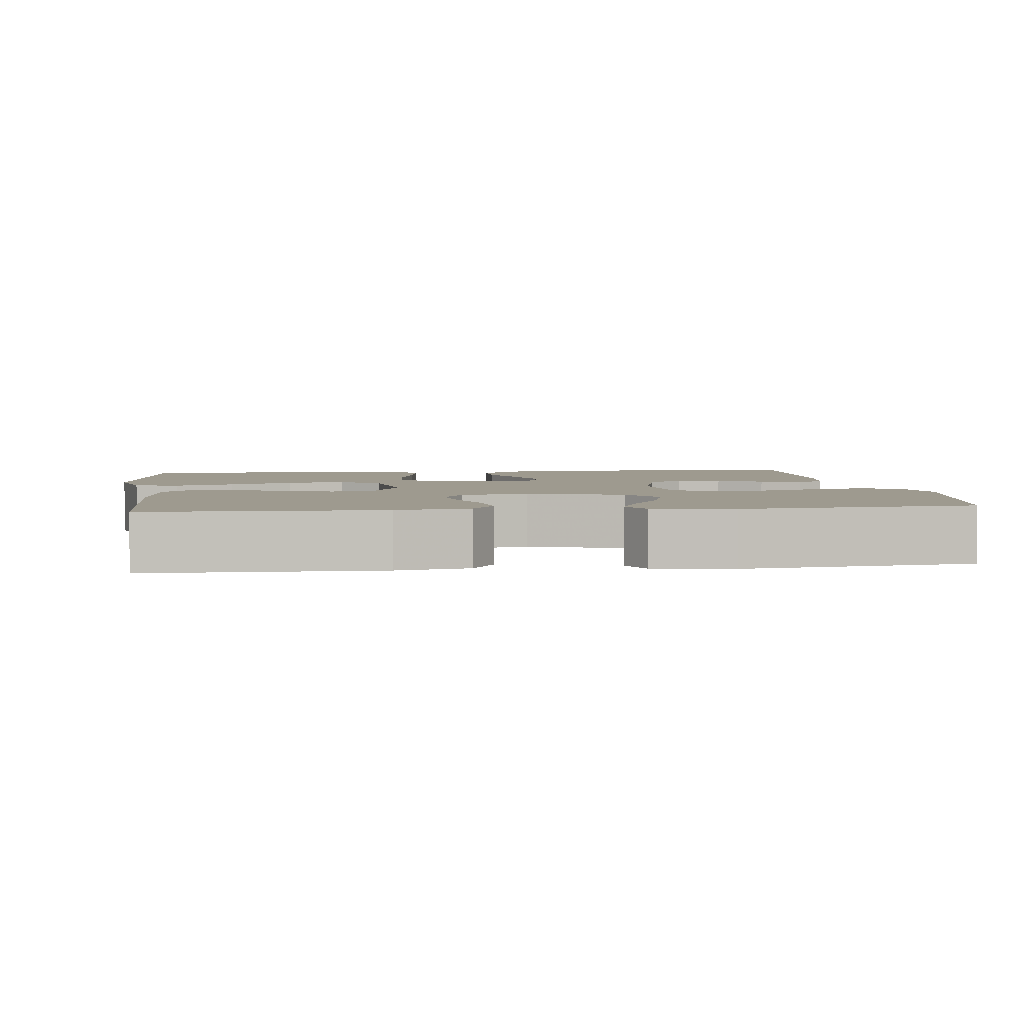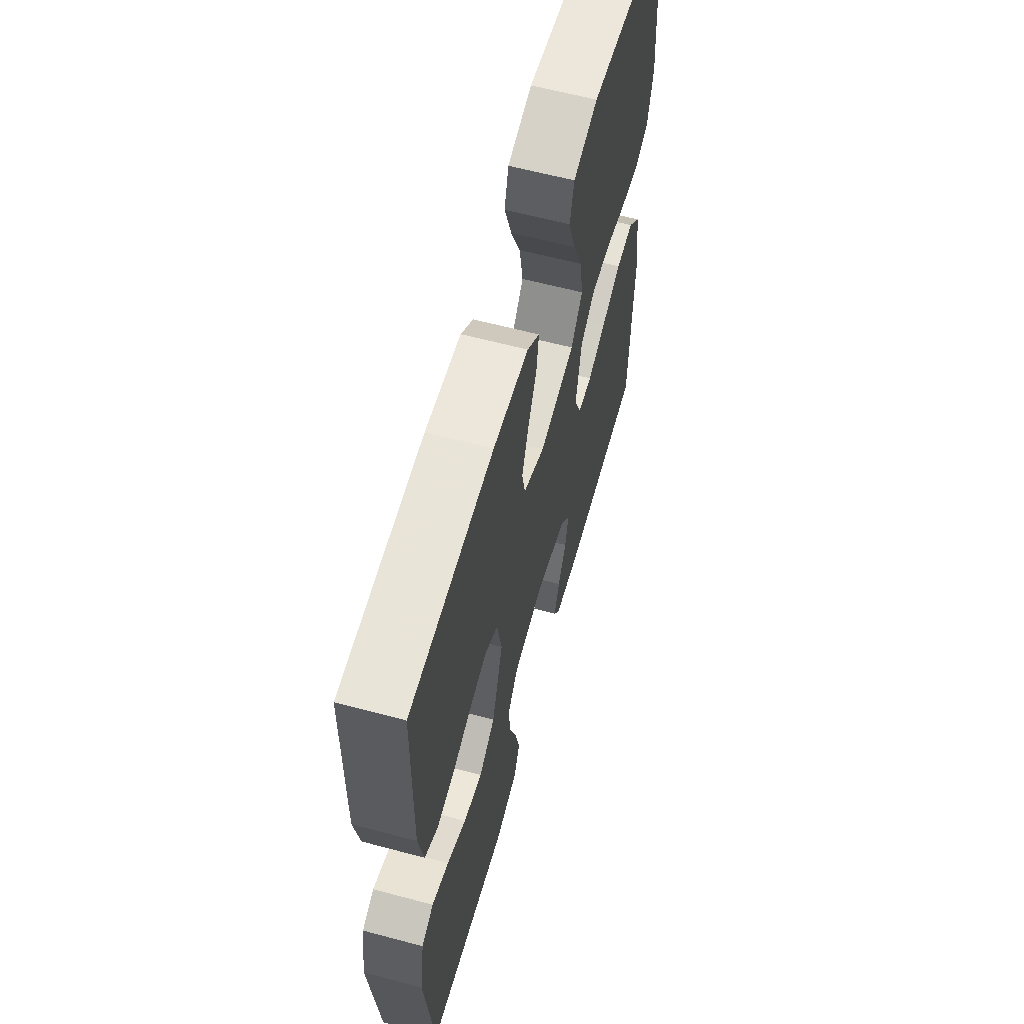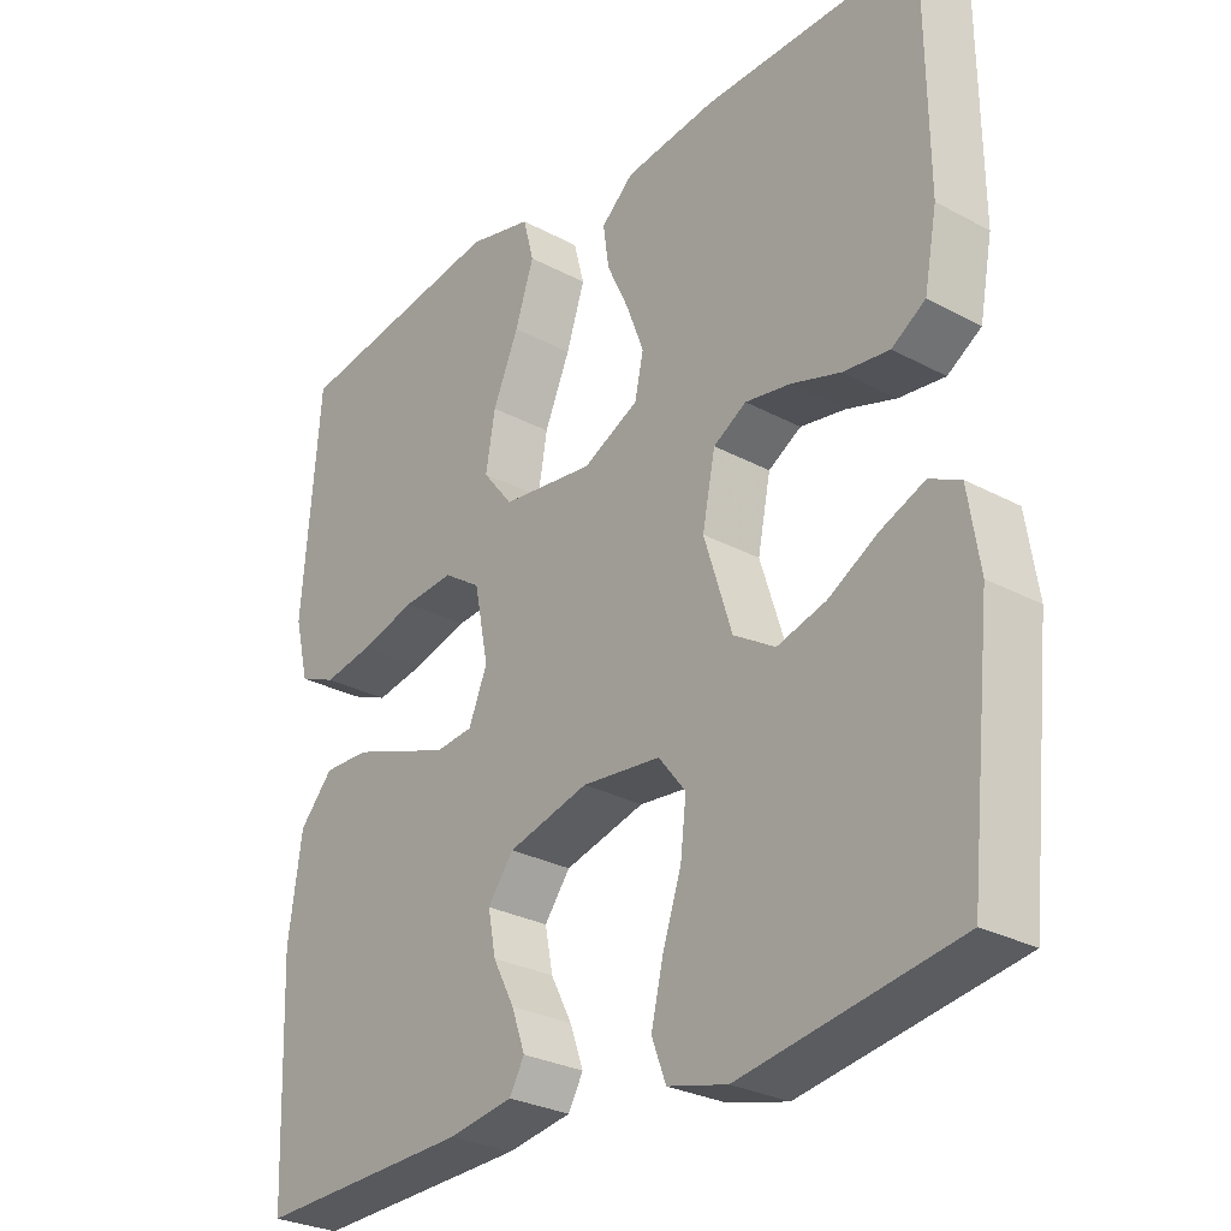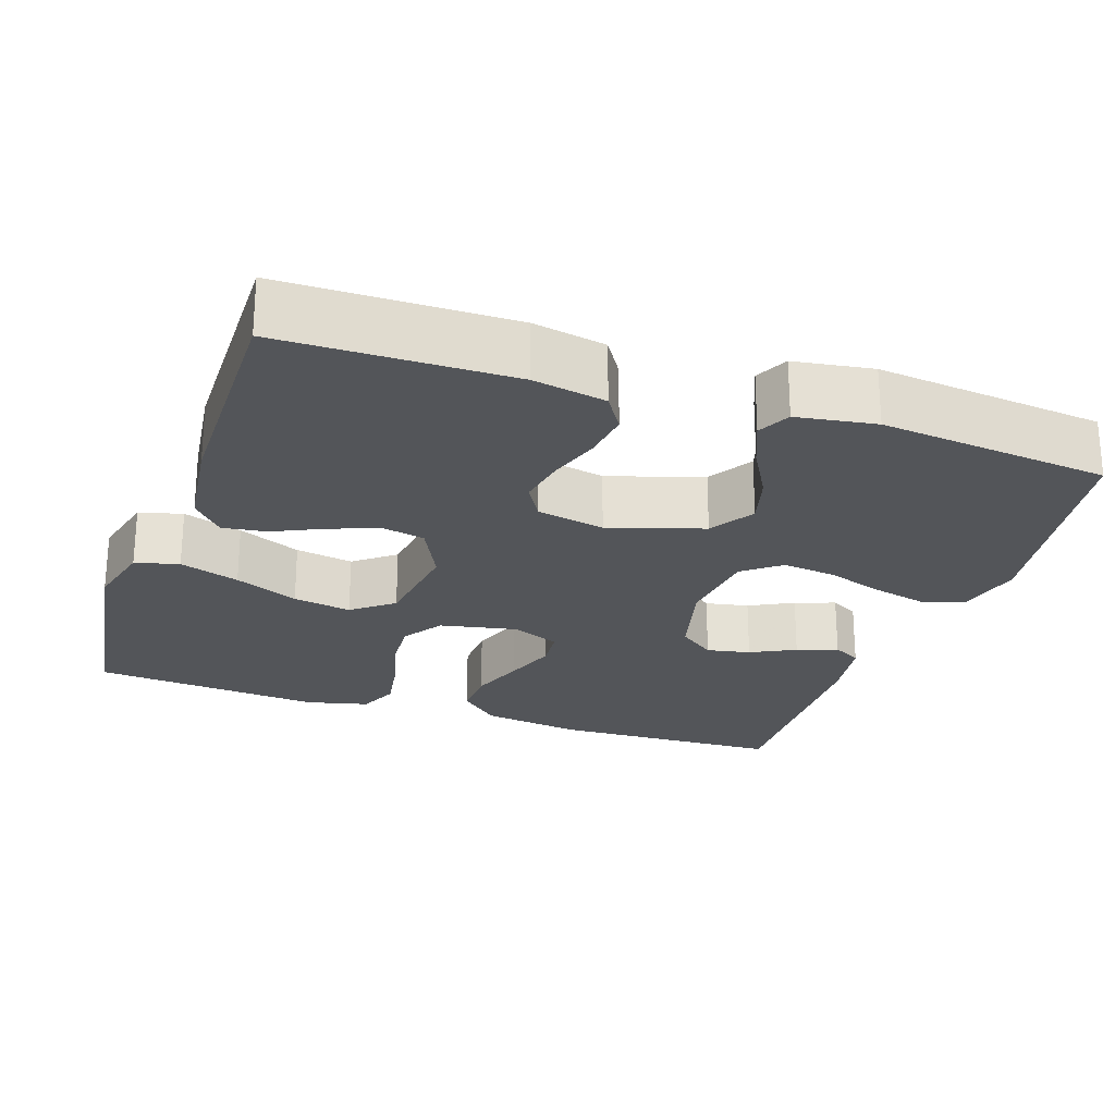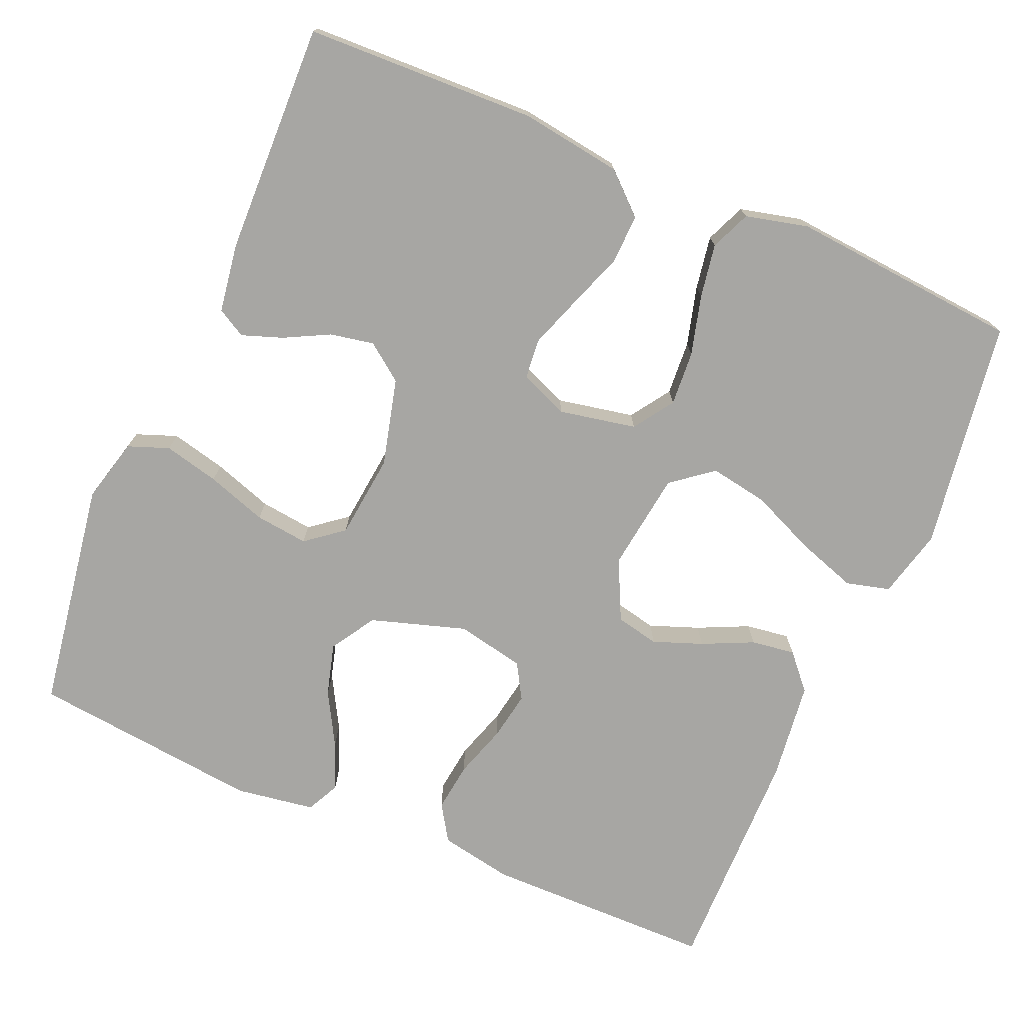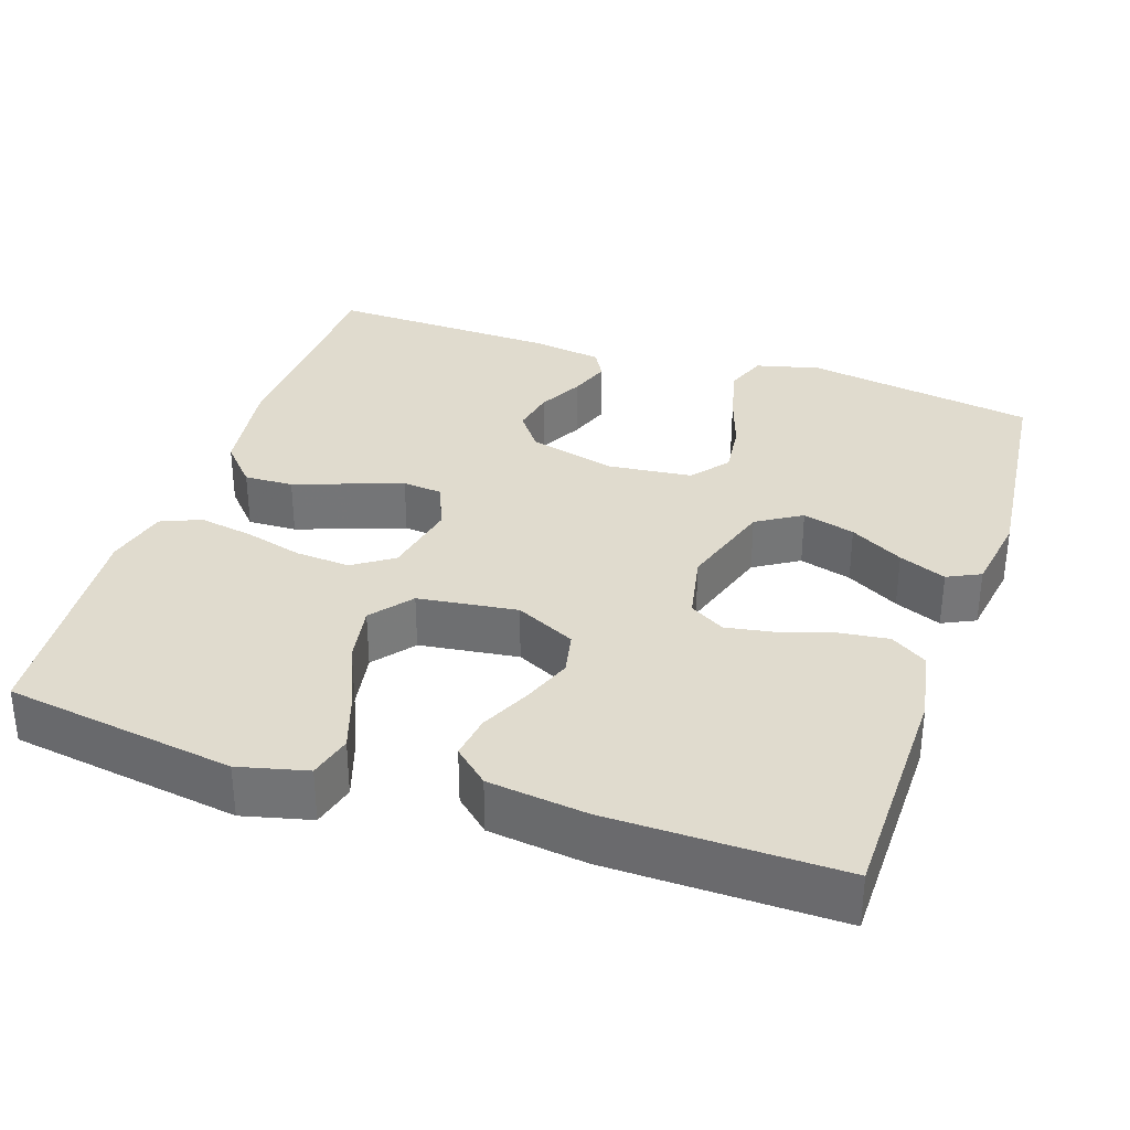
<metadata>
{"format":"obj","ext":"obj","renderer":"f3d","projection":"perspective","resolution":1024,"background":"white","views":[{"elev":3.6,"azim":82.8,"up":"+Y"},{"elev":61.6,"azim":105.2,"up":"+Z"},{"elev":-28.3,"azim":51.0,"up":"+Z"},{"elev":-24.3,"azim":71.1,"up":"+Y"},{"elev":-74.2,"azim":-113.3,"up":"+Y"},{"elev":33.6,"azim":18.6,"up":"+Y"}]}
</metadata>
<code>
v 0.5 0.07 -0.5
v 0.2 0.07 -0.548
v 0.117 0.07 -0.527
v 0.097 0.07 -0.474
v 0.114 0.07 -0.402
v 0.14 0.07 -0.324
v 0.148 0.07 -0.255
v 0.11 0.07 -0.207
v 0 0.07 -0.195
v -0.113 0.07 -0.224
v -0.149 0.07 -0.272
v -0.138 0.07 -0.329
v -0.108 0.07 -0.387
v -0.089 0.07 -0.44
v -0.11 0.07 -0.477
v -0.2 0.07 -0.491
v -0.5 0.07 -0.5
v -0.511 0.07 -0.2
v -0.492 0.07 -0.068
v -0.445 0.07 -0.016
v -0.381 0.07 -0.018
v -0.309 0.07 -0.044
v -0.241 0.07 -0.068
v -0.189 0.07 -0.063
v -0.163 0.07 0
v -0.183 0.07 0.1
v -0.235 0.07 0.135
v -0.306 0.07 0.13
v -0.383 0.07 0.109
v -0.453 0.07 0.097
v -0.505 0.07 0.119
v -0.525 0.07 0.2
v -0.5 0.07 0.5
v -0.2 0.07 0.545
v -0.111 0.07 0.523
v -0.096 0.07 0.466
v -0.122 0.07 0.388
v -0.158 0.07 0.305
v -0.171 0.07 0.229
v -0.129 0.07 0.176
v 0 0.07 0.159
v 0.078 0.07 0.197
v 0.09 0.07 0.253
v 0.066 0.07 0.317
v 0.035 0.07 0.383
v 0.027 0.07 0.44
v 0.072 0.07 0.48
v 0.2 0.07 0.496
v 0.5 0.07 0.5
v 0.503 0.07 0.2
v 0.485 0.07 0.105
v 0.438 0.07 0.075
v 0.374 0.07 0.083
v 0.305 0.07 0.105
v 0.242 0.07 0.116
v 0.196 0.07 0.089
v 0.178 0.07 0
v 0.217 0.07 -0.123
v 0.275 0.07 -0.159
v 0.343 0.07 -0.14
v 0.412 0.07 -0.101
v 0.473 0.07 -0.076
v 0.516 0.07 -0.097
v 0.532 0.07 -0.2
v 0.5 0 -0.5
v 0.2 0 -0.548
v 0.117 0 -0.527
v 0.097 0 -0.474
v 0.114 0 -0.402
v 0.14 0 -0.324
v 0.148 0 -0.255
v 0.11 0 -0.207
v 0 0 -0.195
v -0.113 0 -0.224
v -0.149 0 -0.272
v -0.138 0 -0.329
v -0.108 0 -0.387
v -0.089 0 -0.44
v -0.11 0 -0.477
v -0.2 0 -0.491
v -0.5 0 -0.5
v -0.511 0 -0.2
v -0.492 0 -0.068
v -0.445 0 -0.016
v -0.381 0 -0.018
v -0.309 0 -0.044
v -0.241 0 -0.068
v -0.189 0 -0.063
v -0.163 0 0
v -0.183 0 0.1
v -0.235 0 0.135
v -0.306 0 0.13
v -0.383 0 0.109
v -0.453 0 0.097
v -0.505 0 0.119
v -0.525 0 0.2
v -0.5 0 0.5
v -0.2 0 0.545
v -0.111 0 0.523
v -0.096 0 0.466
v -0.122 0 0.388
v -0.158 0 0.305
v -0.171 0 0.229
v -0.129 0 0.176
v 0 0 0.159
v 0.078 0 0.197
v 0.09 0 0.253
v 0.066 0 0.317
v 0.035 0 0.383
v 0.027 0 0.44
v 0.072 0 0.48
v 0.2 0 0.496
v 0.5 0 0.5
v 0.503 0 0.2
v 0.485 0 0.105
v 0.438 0 0.075
v 0.374 0 0.083
v 0.305 0 0.105
v 0.242 0 0.116
v 0.196 0 0.089
v 0.178 0 0
v 0.217 0 -0.123
v 0.275 0 -0.159
v 0.343 0 -0.14
v 0.412 0 -0.101
v 0.473 0 -0.076
v 0.516 0 -0.097
v 0.532 0 -0.2
f 4 5 6
f 3 4 6
f 2 3 6
f 1 2 6
f 64 1 6
f 63 64 6
f 62 63 6
f 61 62 6
f 60 61 6
f 59 60 6 7
f 58 59 7 8
f 57 58 8 9
f 56 57 9 10
f 52 53 54
f 51 52 54
f 50 51 54
f 49 50 54
f 48 49 54
f 47 48 54
f 46 47 54
f 45 46 54
f 44 45 54
f 43 44 54 55
f 42 43 55 56
f 36 37 38
f 35 36 38
f 34 35 38
f 33 34 38
f 32 33 38
f 31 32 38
f 30 31 38
f 29 30 38
f 28 29 38
f 27 28 38 39
f 26 27 39 40
f 20 21 22
f 19 20 22
f 18 19 22
f 17 18 22
f 16 17 22
f 15 16 22
f 14 15 22
f 13 14 22
f 12 13 22
f 11 12 22 23
f 10 11 23 24
f 10 24 25
f 56 10 25
f 42 56 25
f 41 42 25
f 25 26 40 41
f 70 69 68
f 70 68 67
f 70 67 66
f 70 66 65
f 70 65 128
f 70 128 127
f 70 127 126
f 70 126 125
f 70 125 124
f 71 70 124 123
f 72 71 123 122
f 73 72 122 121
f 74 73 121 120
f 118 117 116
f 118 116 115
f 118 115 114
f 118 114 113
f 118 113 112
f 118 112 111
f 118 111 110
f 118 110 109
f 118 109 108
f 119 118 108 107
f 120 119 107 106
f 102 101 100
f 102 100 99
f 102 99 98
f 102 98 97
f 102 97 96
f 102 96 95
f 102 95 94
f 102 94 93
f 102 93 92
f 103 102 92 91
f 104 103 91 90
f 86 85 84
f 86 84 83
f 86 83 82
f 86 82 81
f 86 81 80
f 86 80 79
f 86 79 78
f 86 78 77
f 86 77 76
f 87 86 76 75
f 88 87 75 74
f 89 88 74
f 89 74 120
f 89 120 106
f 89 106 105
f 105 104 90 89
f 1 65 66 2
f 2 66 67 3
f 3 67 68 4
f 4 68 69 5
f 5 69 70 6
f 6 70 71 7
f 7 71 72 8
f 8 72 73 9
f 9 73 74 10
f 10 74 75 11
f 11 75 76 12
f 12 76 77 13
f 13 77 78 14
f 14 78 79 15
f 15 79 80 16
f 16 80 81 17
f 17 81 82 18
f 18 82 83 19
f 19 83 84 20
f 20 84 85 21
f 21 85 86 22
f 22 86 87 23
f 23 87 88 24
f 24 88 89 25
f 25 89 90 26
f 26 90 91 27
f 27 91 92 28
f 28 92 93 29
f 29 93 94 30
f 30 94 95 31
f 31 95 96 32
f 32 96 97 33
f 33 97 98 34
f 34 98 99 35
f 35 99 100 36
f 36 100 101 37
f 37 101 102 38
f 38 102 103 39
f 39 103 104 40
f 40 104 105 41
f 41 105 106 42
f 42 106 107 43
f 43 107 108 44
f 44 108 109 45
f 45 109 110 46
f 46 110 111 47
f 47 111 112 48
f 48 112 113 49
f 49 113 114 50
f 50 114 115 51
f 51 115 116 52
f 52 116 117 53
f 53 117 118 54
f 54 118 119 55
f 55 119 120 56
f 56 120 121 57
f 57 121 122 58
f 58 122 123 59
f 59 123 124 60
f 60 124 125 61
f 61 125 126 62
f 62 126 127 63
f 63 127 128 64
f 64 128 65 1

</code>
